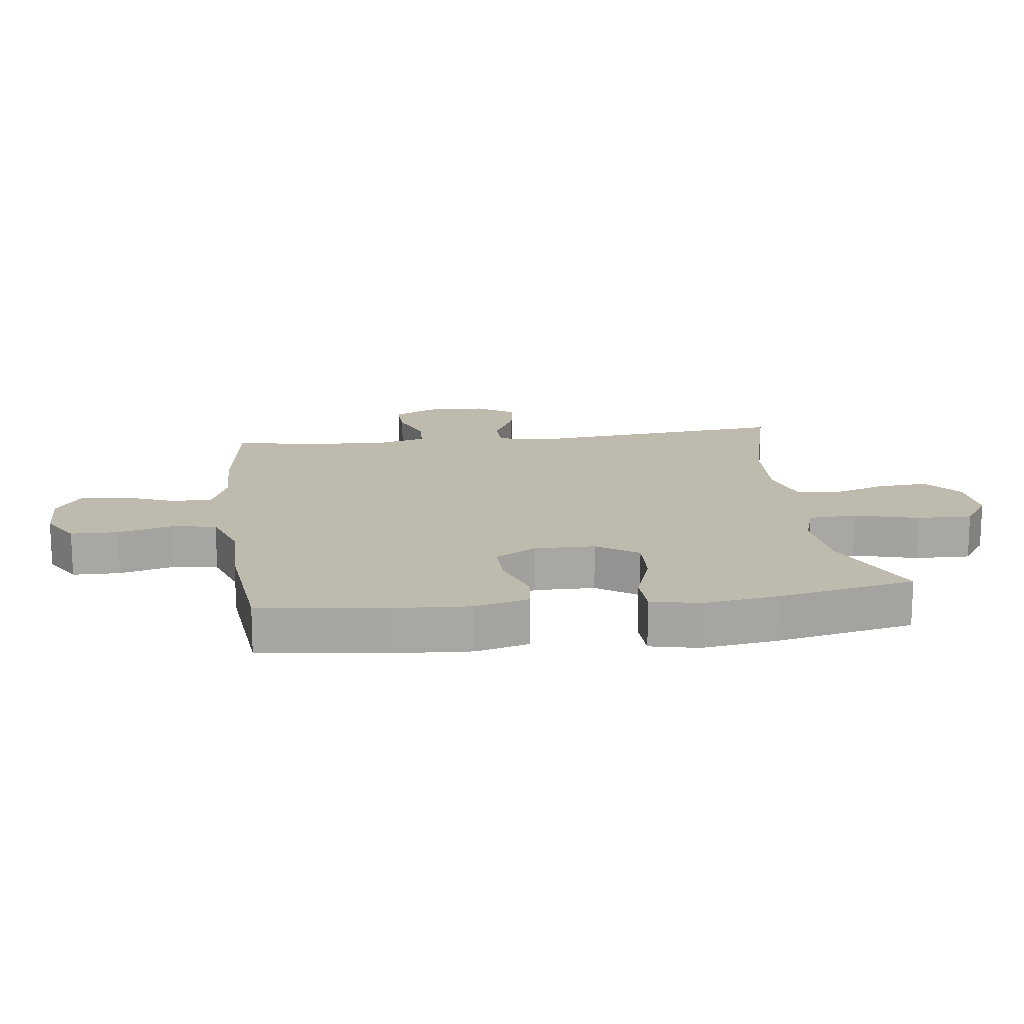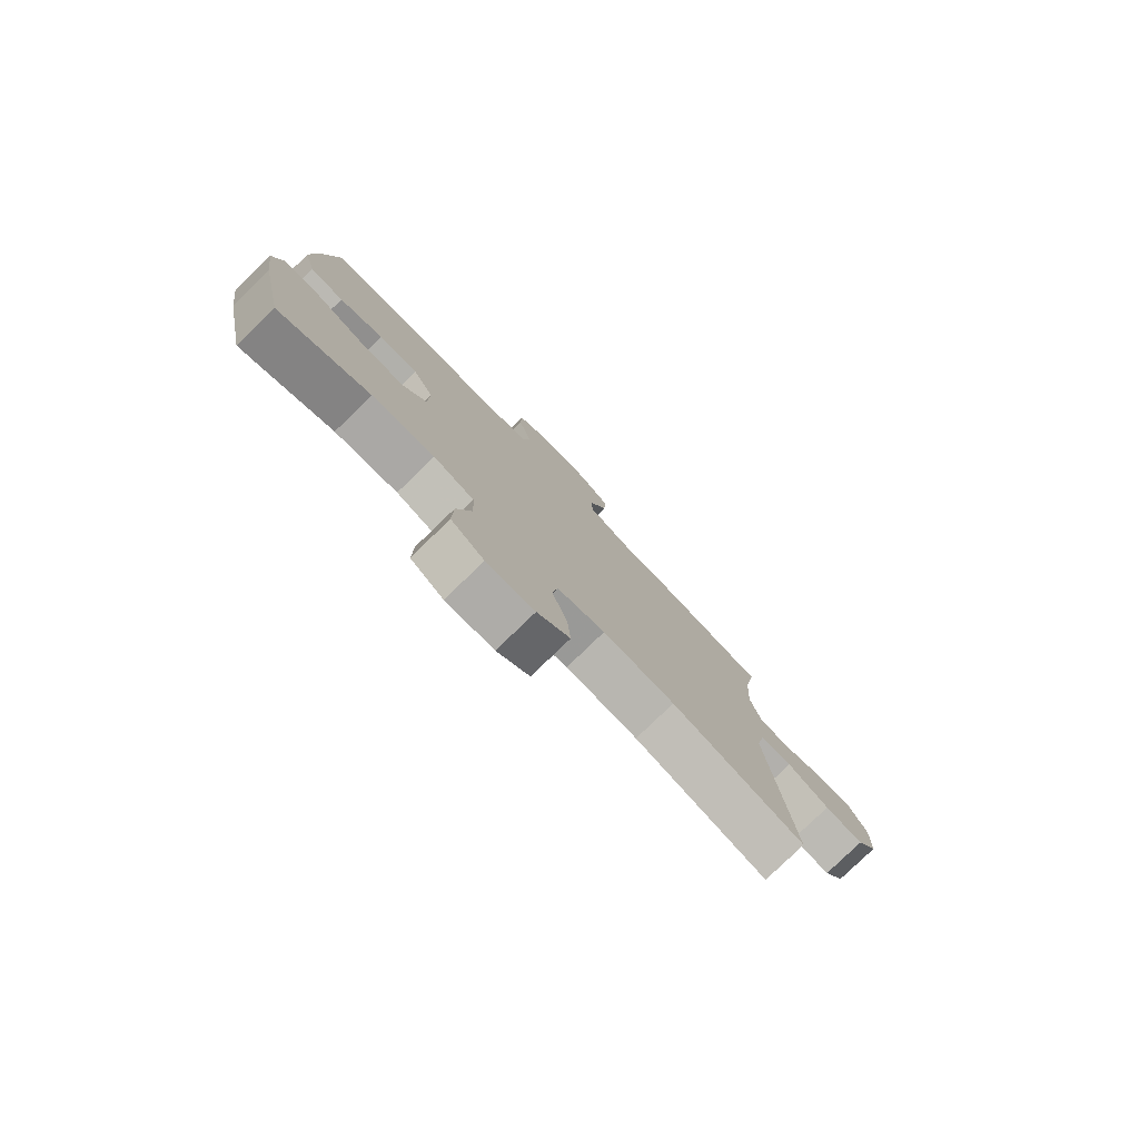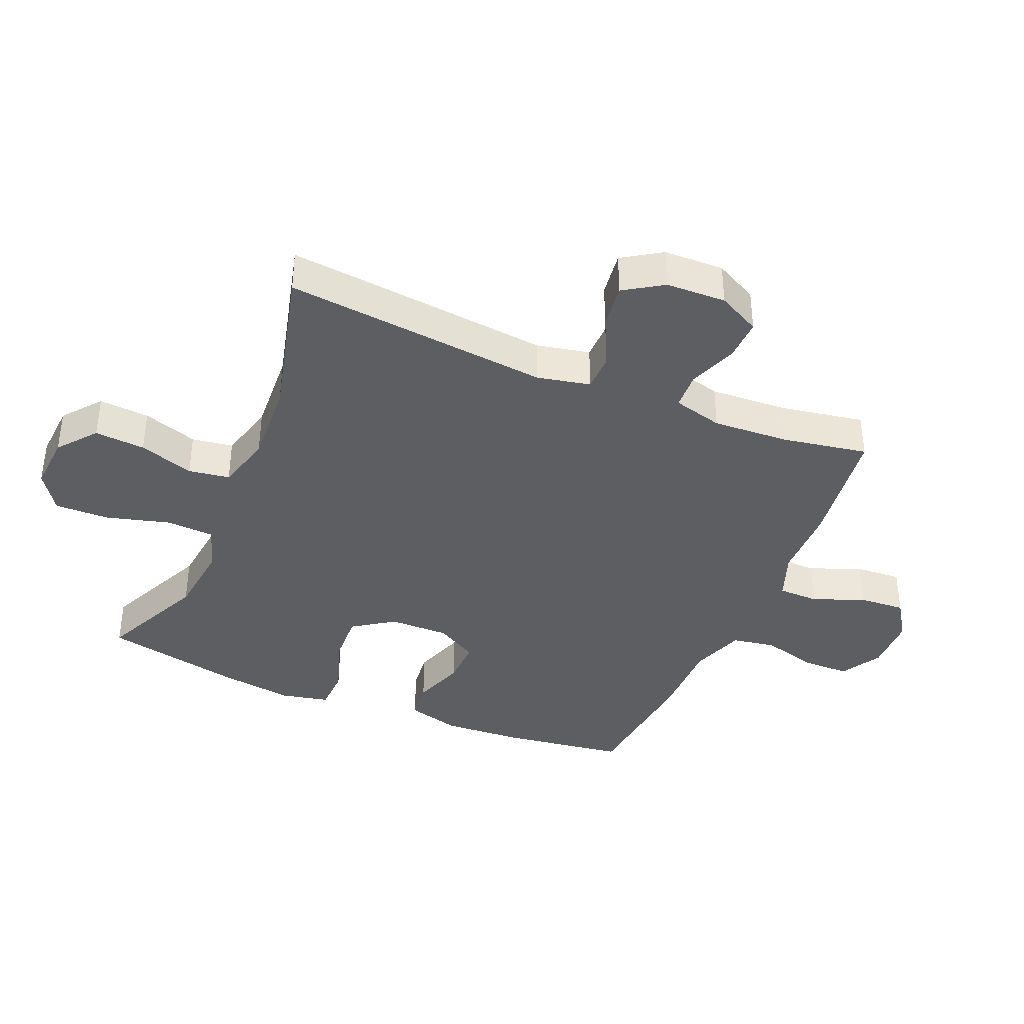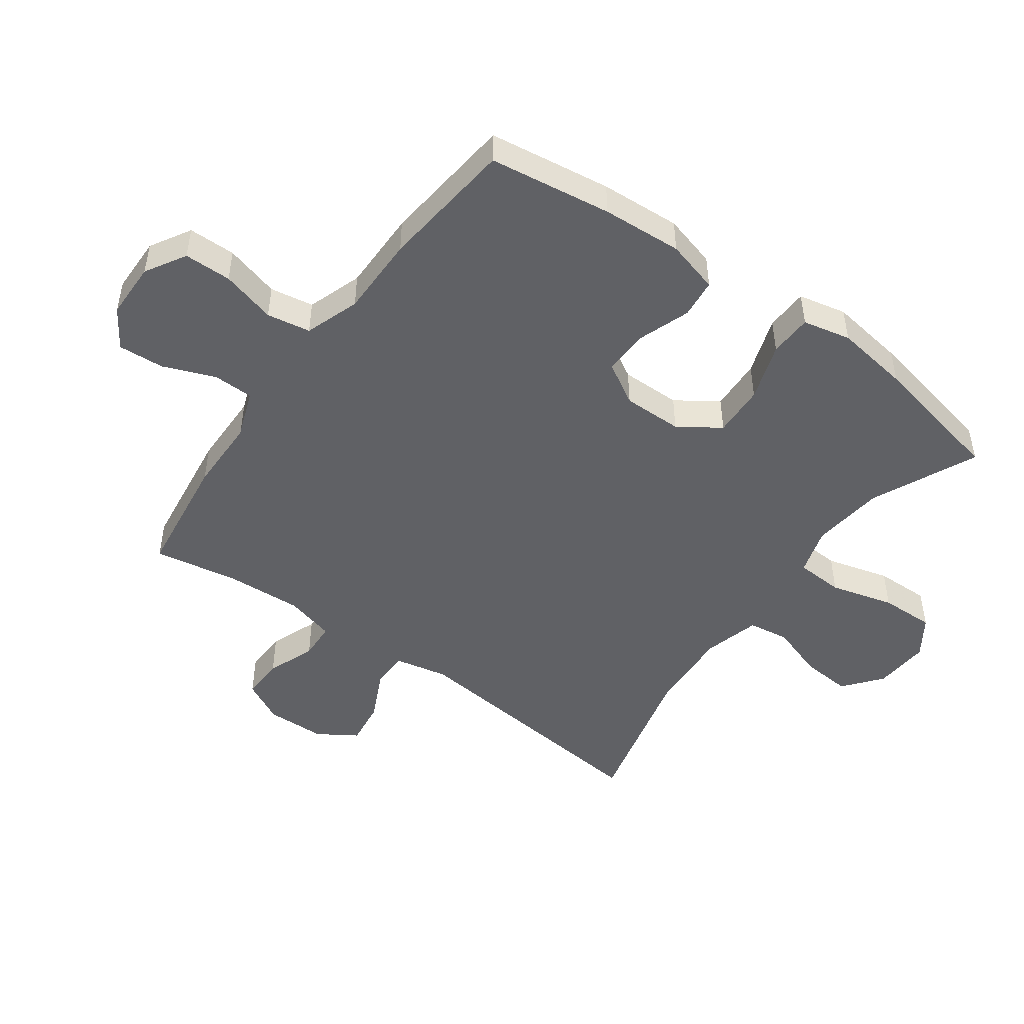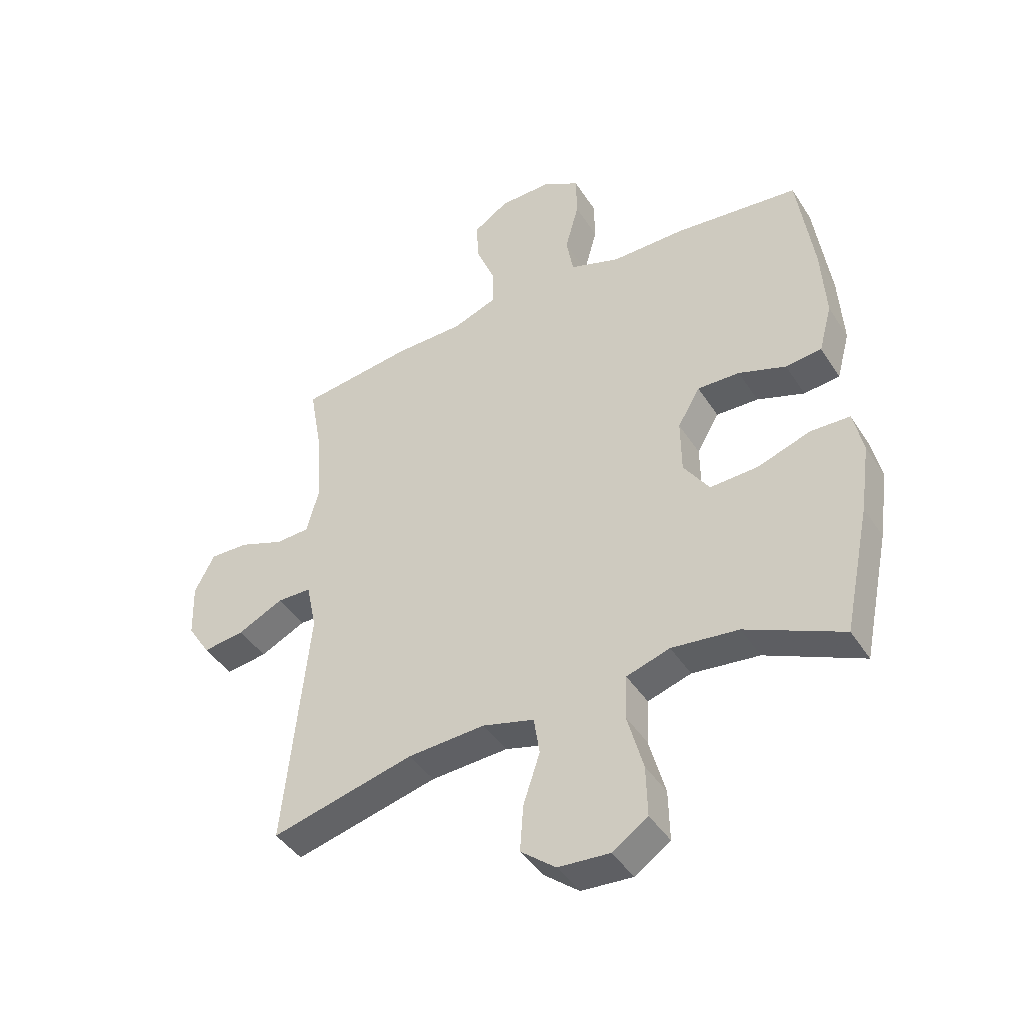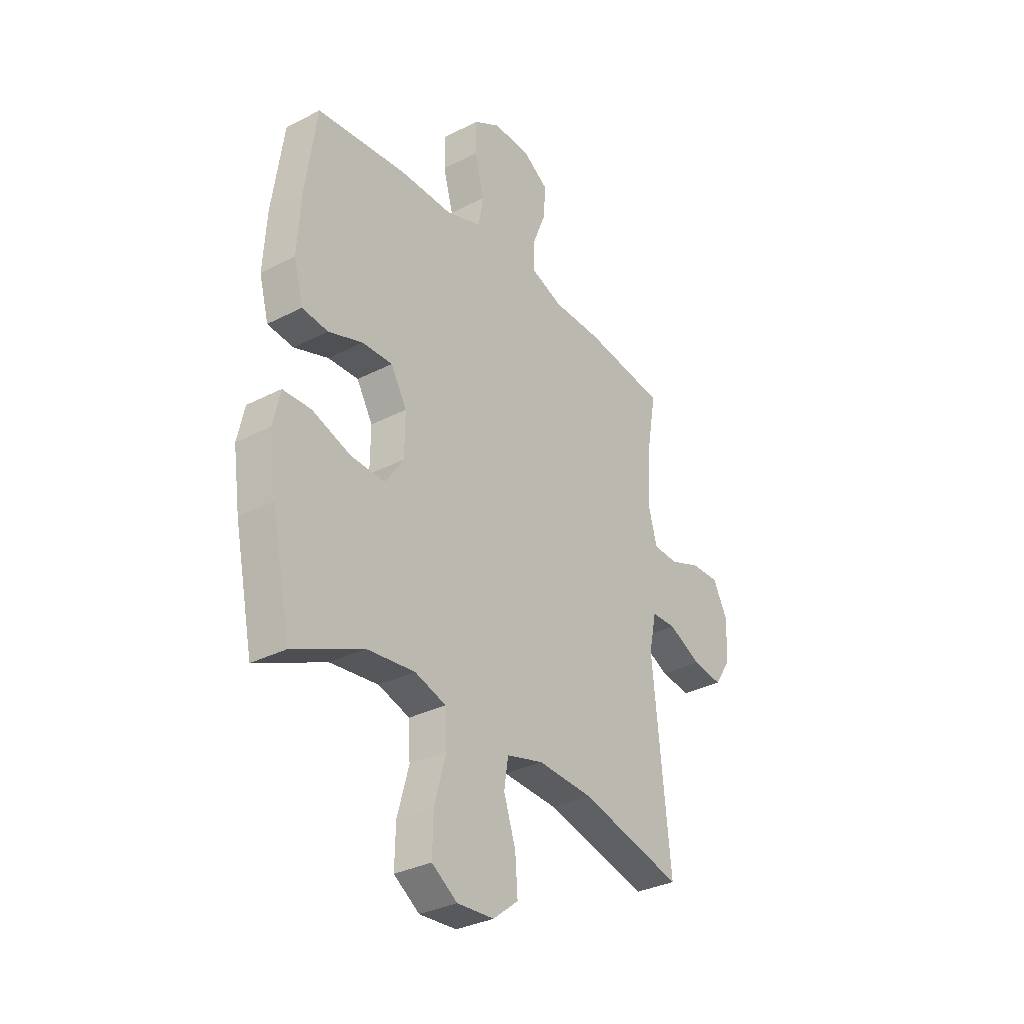
<metadata>
{"format":"obj","ext":"obj","renderer":"f3d","projection":"perspective","resolution":1024,"background":"white","views":[{"elev":15.8,"azim":82.7,"up":"+Y"},{"elev":-79.4,"azim":134.0,"up":"+Z"},{"elev":-38.6,"azim":-112.9,"up":"+Y"},{"elev":-48.3,"azim":54.0,"up":"+Y"},{"elev":-43.1,"azim":30.3,"up":"+Z"},{"elev":-32.4,"azim":125.8,"up":"+Z"}]}
</metadata>
<code>
v 0.5 0.07 0.5
v 0.528 0.07 0.303
v 0.536 0.07 0.174
v 0.513 0.07 0.089
v 0.45 0.07 0.082
v 0.367 0.07 0.111
v 0.293 0.07 0.113
v 0.254 0.07 0.046
v 0.255 0.07 -0.05
v 0.3 0.07 -0.116
v 0.384 0.07 -0.112
v 0.477 0.07 -0.08
v 0.546 0.07 -0.082
v 0.563 0.07 -0.159
v 0.546 0.07 -0.279
v 0.5 0.07 -0.5
v 0.33 0.07 -0.423
v 0.213 0.07 -0.41
v 0.137 0.07 -0.434
v 0.133 0.07 -0.511
v 0.161 0.07 -0.613
v 0.163 0.07 -0.701
v 0.101 0.07 -0.743
v 0.011 0.07 -0.737
v -0.05 0.07 -0.688
v -0.044 0.07 -0.607
v -0.015 0.07 -0.519
v -0.025 0.07 -0.453
v -0.115 0.07 -0.429
v -0.25 0.07 -0.437
v -0.5 0.07 -0.5
v -0.457 0.07 -0.074
v -0.475 0.07 0.011
v -0.535 0.07 0.012
v -0.615 0.07 -0.027
v -0.688 0.07 -0.037
v -0.728 0.07 0.025
v -0.731 0.07 0.121
v -0.696 0.07 0.189
v -0.628 0.07 0.187
v -0.55 0.07 0.158
v -0.49 0.07 0.161
v -0.469 0.07 0.241
v -0.476 0.07 0.364
v -0.5 0.07 0.5
v -0.301 0.07 0.527
v -0.182 0.07 0.529
v -0.105 0.07 0.558
v -0.104 0.07 0.623
v -0.137 0.07 0.706
v -0.142 0.07 0.78
v -0.08 0.07 0.821
v 0.011 0.07 0.823
v 0.076 0.07 0.785
v 0.077 0.07 0.709
v 0.053 0.07 0.621
v 0.065 0.07 0.551
v 0.153 0.07 0.521
v 0.283 0.07 0.522
v 0.5 0 0.5
v 0.528 0 0.303
v 0.536 0 0.174
v 0.513 0 0.089
v 0.45 0 0.082
v 0.367 0 0.111
v 0.293 0 0.113
v 0.254 0 0.046
v 0.255 0 -0.05
v 0.3 0 -0.116
v 0.384 0 -0.112
v 0.477 0 -0.08
v 0.546 0 -0.082
v 0.563 0 -0.159
v 0.546 0 -0.279
v 0.5 0 -0.5
v 0.33 0 -0.423
v 0.213 0 -0.41
v 0.137 0 -0.434
v 0.133 0 -0.511
v 0.161 0 -0.613
v 0.163 0 -0.701
v 0.101 0 -0.743
v 0.011 0 -0.737
v -0.05 0 -0.688
v -0.044 0 -0.607
v -0.015 0 -0.519
v -0.025 0 -0.453
v -0.115 0 -0.429
v -0.25 0 -0.437
v -0.5 0 -0.5
v -0.457 0 -0.074
v -0.475 0 0.011
v -0.535 0 0.012
v -0.615 0 -0.027
v -0.688 0 -0.037
v -0.728 0 0.025
v -0.731 0 0.121
v -0.696 0 0.189
v -0.628 0 0.187
v -0.55 0 0.158
v -0.49 0 0.161
v -0.469 0 0.241
v -0.476 0 0.364
v -0.5 0 0.5
v -0.301 0 0.527
v -0.182 0 0.529
v -0.105 0 0.558
v -0.104 0 0.623
v -0.137 0 0.706
v -0.142 0 0.78
v -0.08 0 0.821
v 0.011 0 0.823
v 0.076 0 0.785
v 0.077 0 0.709
v 0.053 0 0.621
v 0.065 0 0.551
v 0.153 0 0.521
v 0.283 0 0.522
f 4 5 6
f 3 4 6
f 2 3 6
f 1 2 6
f 59 1 6
f 58 59 6
f 57 58 6 7
f 54 55 56
f 53 54 56
f 52 53 56
f 51 52 56
f 50 51 56
f 49 50 56
f 48 49 56 57
f 57 7 8
f 48 57 8
f 47 48 8
f 47 8 9
f 46 47 9
f 45 46 9
f 44 45 9
f 39 40 41
f 38 39 41
f 37 38 41
f 36 37 41
f 35 36 41
f 34 35 41
f 33 34 41 42
f 32 33 42 43
f 30 31 32
f 29 30 32 43
f 25 26 27
f 24 25 27
f 23 24 27
f 22 23 27
f 21 22 27
f 20 21 27
f 19 20 27 28
f 44 9 10
f 43 44 10
f 29 43 10
f 28 29 10
f 19 28 10
f 18 19 10
f 15 16 17
f 14 15 17
f 13 14 17
f 12 13 17
f 11 12 17
f 10 11 17 18
f 65 64 63
f 65 63 62
f 65 62 61
f 65 61 60
f 65 60 118
f 65 118 117
f 66 65 117 116
f 115 114 113
f 115 113 112
f 115 112 111
f 115 111 110
f 115 110 109
f 115 109 108
f 116 115 108 107
f 67 66 116
f 67 116 107
f 67 107 106
f 68 67 106
f 68 106 105
f 68 105 104
f 68 104 103
f 100 99 98
f 100 98 97
f 100 97 96
f 100 96 95
f 100 95 94
f 100 94 93
f 101 100 93 92
f 102 101 92 91
f 91 90 89
f 102 91 89 88
f 86 85 84
f 86 84 83
f 86 83 82
f 86 82 81
f 86 81 80
f 86 80 79
f 87 86 79 78
f 69 68 103
f 69 103 102
f 69 102 88
f 69 88 87
f 69 87 78
f 69 78 77
f 76 75 74
f 76 74 73
f 76 73 72
f 76 72 71
f 76 71 70
f 77 76 70 69
f 1 60 61 2
f 2 61 62 3
f 3 62 63 4
f 4 63 64 5
f 5 64 65 6
f 6 65 66 7
f 7 66 67 8
f 8 67 68 9
f 9 68 69 10
f 10 69 70 11
f 11 70 71 12
f 12 71 72 13
f 13 72 73 14
f 14 73 74 15
f 15 74 75 16
f 16 75 76 17
f 17 76 77 18
f 18 77 78 19
f 19 78 79 20
f 20 79 80 21
f 21 80 81 22
f 22 81 82 23
f 23 82 83 24
f 24 83 84 25
f 25 84 85 26
f 26 85 86 27
f 27 86 87 28
f 28 87 88 29
f 29 88 89 30
f 30 89 90 31
f 31 90 91 32
f 32 91 92 33
f 33 92 93 34
f 34 93 94 35
f 35 94 95 36
f 36 95 96 37
f 37 96 97 38
f 38 97 98 39
f 39 98 99 40
f 40 99 100 41
f 41 100 101 42
f 42 101 102 43
f 43 102 103 44
f 44 103 104 45
f 45 104 105 46
f 46 105 106 47
f 47 106 107 48
f 48 107 108 49
f 49 108 109 50
f 50 109 110 51
f 51 110 111 52
f 52 111 112 53
f 53 112 113 54
f 54 113 114 55
f 55 114 115 56
f 56 115 116 57
f 57 116 117 58
f 58 117 118 59
f 59 118 60 1

</code>
